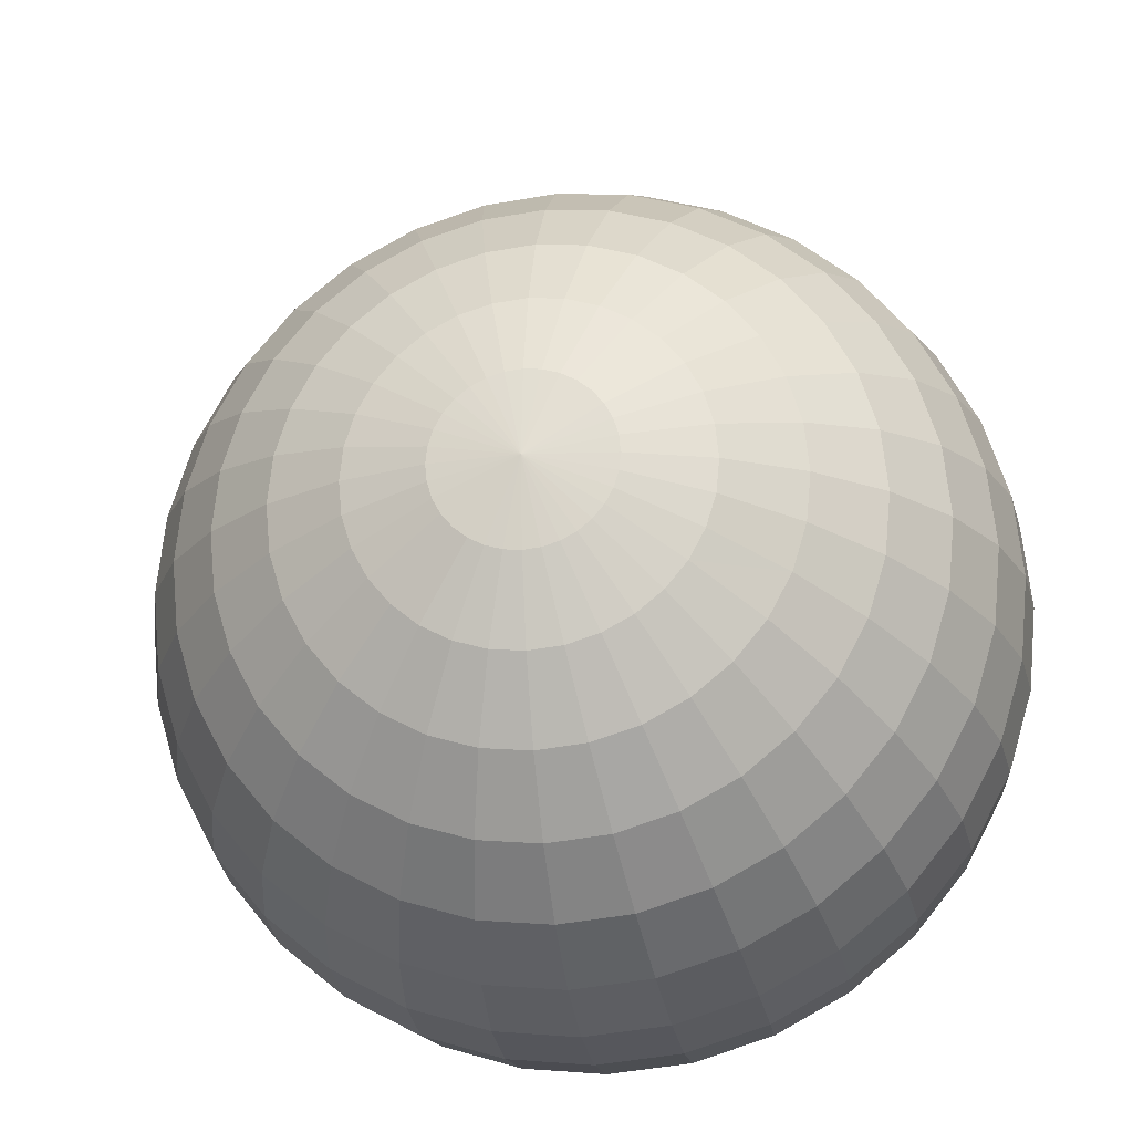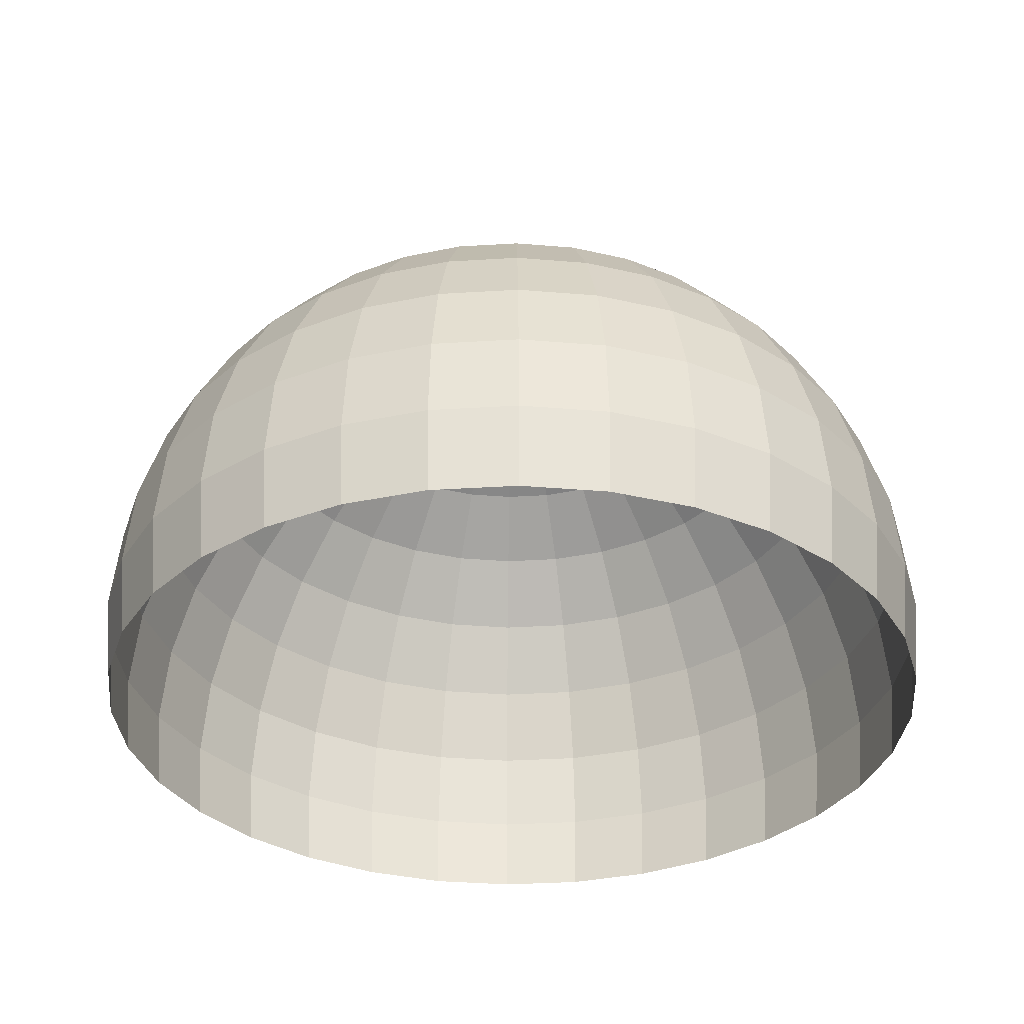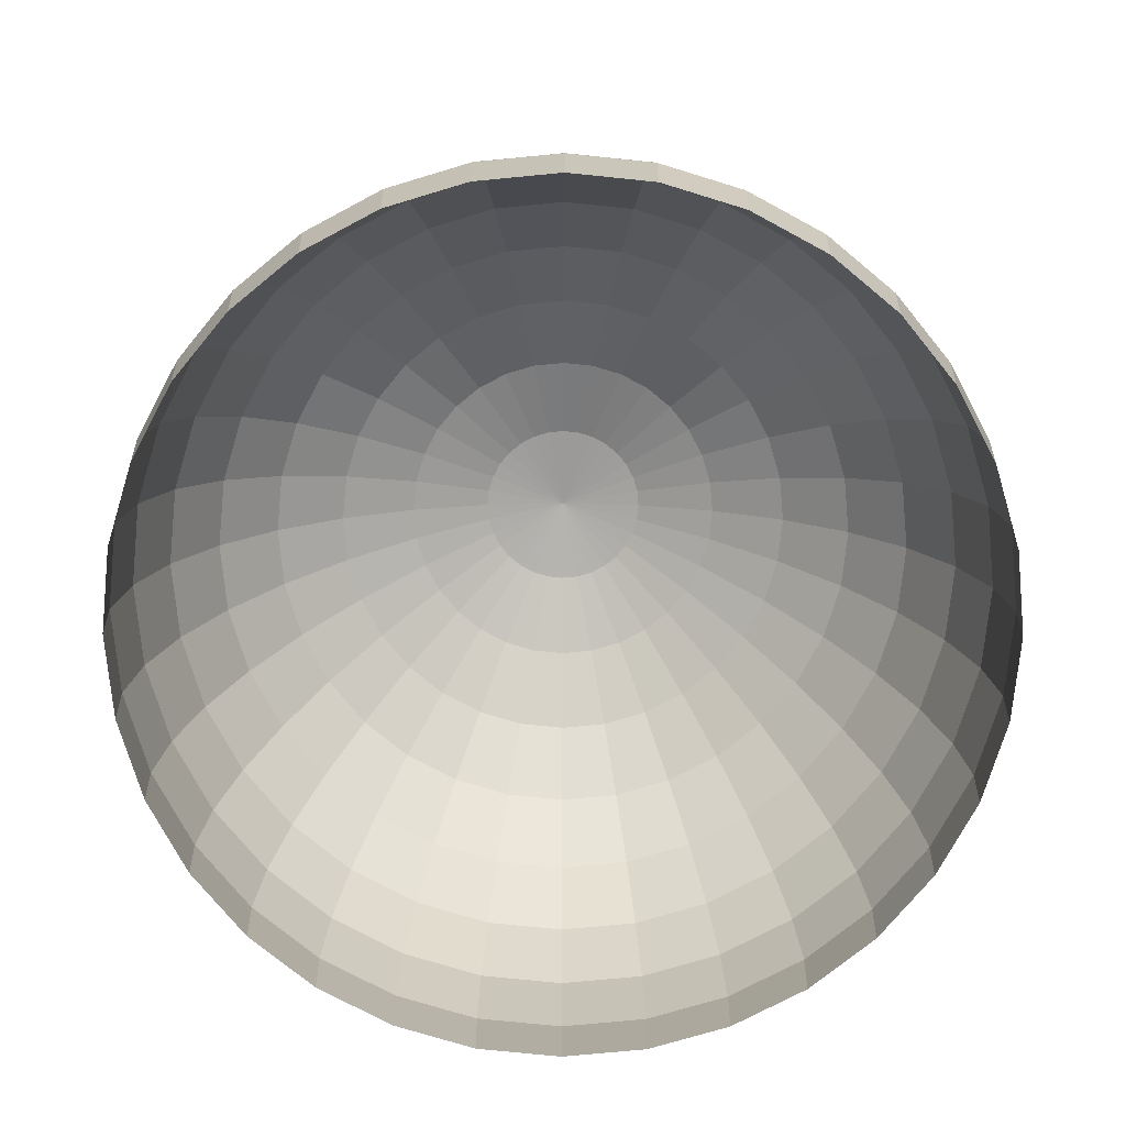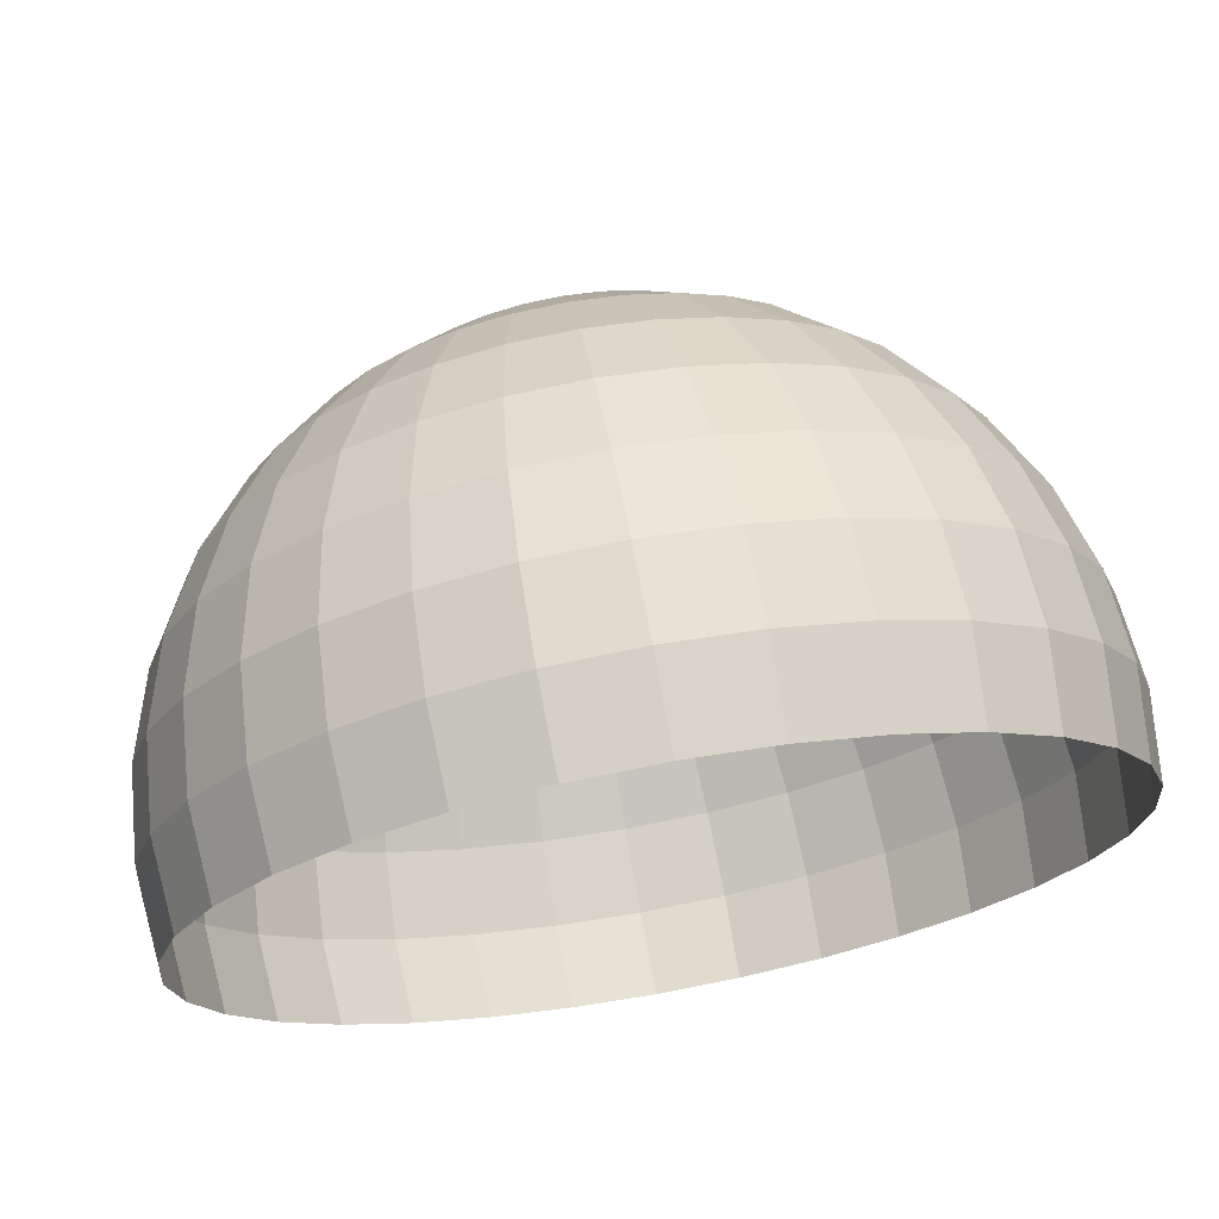
<metadata>
{"format":"obj","ext":"obj","renderer":"f3d","projection":"perspective","resolution":1024,"background":"white","views":[{"elev":-21.9,"azim":-171.4,"up":"+Z"},{"elev":-34.1,"azim":167.9,"up":"+Y"},{"elev":-75.0,"azim":22.3,"up":"+Y"},{"elev":71.5,"azim":-10.2,"up":"+Z"}]}
</metadata>
<code>
o BallLight2_Sphere.006
v 10.01 0.9808 -10.2
v 10.01 0.9239 -10.38
v 10.01 0.8315 -10.56
v 10.01 0.7071 -10.71
v 10.01 0.5556 -10.83
v 10.01 0.3827 -10.92
v 10.01 0.1951 -10.98
v 10.01 0 -11
v 10.01 -0.1951 -10.98
v 10.05 0.9808 -10.19
v 10.08 0.9239 -10.38
v 10.12 0.8315 -10.55
v 10.15 0.7071 -10.69
v 10.17 0.5556 -10.82
v 10.19 0.3827 -10.91
v 10.2 0.1951 -10.96
v 10.2 0 -10.98
v 10.2 -0.1951 -10.96
v 10.08 0.9808 -10.18
v 10.15 0.9239 -10.35
v 10.22 0.8315 -10.51
v 10.28 0.7071 -10.65
v 10.33 0.5556 -10.77
v 10.36 0.3827 -10.85
v 10.38 0.1951 -10.91
v 10.39 0 -10.92
v 10.38 -0.1951 -10.91
v 10.12 0.9808 -10.16
v 10.22 0.9239 -10.32
v 10.32 0.8315 -10.46
v 10.4 0.7071 -10.59
v 10.47 0.5556 -10.69
v 10.52 0.3827 -10.77
v 10.55 0.1951 -10.82
v 10.56 0 -10.83
v 10.55 -0.1951 -10.82
v 10.15 0.9808 -10.14
v 10.28 0.9239 -10.27
v 10.4 0.8315 -10.39
v 10.51 0.7071 -10.5
v 10.6 0.5556 -10.59
v 10.66 0.3827 -10.65
v 10.7 0.1951 -10.69
v 10.71 0 -10.71
v 10.7 -0.1951 -10.69
v 10.17 0.9808 -10.11
v 10.33 0.9239 -10.21
v 10.47 0.8315 -10.31
v 10.6 0.7071 -10.39
v 10.7 0.5556 -10.46
v 10.78 0.3827 -10.51
v 10.82 0.1951 -10.55
v 10.84 0 -10.56
v 10.82 -0.1951 -10.55
v 10.19 0.9808 -10.08
v 10.36 0.9239 -10.15
v 10.52 0.8315 -10.21
v 10.66 0.7071 -10.27
v 10.78 0.5556 -10.32
v 10.86 0.3827 -10.35
v 10.91 0.1951 -10.38
v 10.93 0 -10.38
v 10.91 -0.1951 -10.38
v 10.2 0.9808 -10.04
v 10.38 0.9239 -10.08
v 10.55 0.8315 -10.11
v 10.7 0.7071 -10.14
v 10.82 0.5556 -10.16
v 10.91 0.3827 -10.18
v 10.97 0.1951 -10.19
v 10.99 0 -10.2
v 10.97 -0.1951 -10.19
v 10.2 0.9808 -10
v 10.39 0.9239 -10
v 10.56 0.8315 -10
v 10.71 0.7071 -10
v 10.84 0.5556 -10
v 10.93 0.3827 -10
v 10.99 0.1951 -10
v 11.01 0 -10
v 10.99 -0.1951 -10
v 10.2 0.9808 -9.963
v 10.38 0.9239 -9.926
v 10.55 0.8315 -9.893
v 10.7 0.7071 -9.863
v 10.82 0.5556 -9.839
v 10.91 0.3827 -9.821
v 10.97 0.1951 -9.81
v 10.99 0 -9.806
v 10.97 -0.1951 -9.81
v 10.19 0.9808 -9.926
v 10.36 0.9239 -9.854
v 10.52 0.8315 -9.788
v 10.66 0.7071 -9.73
v 10.78 0.5556 -9.683
v 10.86 0.3827 -9.647
v 10.91 0.1951 -9.626
v 10.93 0 -9.618
v 10.91 -0.1951 -9.626
v 10.17 0.9808 -9.893
v 10.33 0.9239 -9.788
v 10.47 0.8315 -9.692
v 10.6 0.7071 -9.608
v 10.7 0.5556 -9.539
v 10.78 0.3827 -9.488
v 10.82 0.1951 -9.456
v 10.84 0 -9.445
v 10.82 -0.1951 -9.456
v 10.15 0.9808 -9.863
v 10.28 0.9239 -9.73
v 10.4 0.8315 -9.608
v 10.51 0.7071 -9.501
v 10.6 0.5556 -9.413
v 10.66 0.3827 -9.348
v 10.7 0.1951 -9.307
v 10.71 0 -9.294
v 10.7 -0.1951 -9.307
v 10.12 0.9808 -9.839
v 10.22 0.9239 -9.683
v 10.32 0.8315 -9.539
v 10.4 0.7071 -9.413
v 10.47 0.5556 -9.31
v 10.52 0.3827 -9.233
v 10.55 0.1951 -9.185
v 10.56 0 -9.169
v 10.55 -0.1951 -9.185
v 10.08 0.9808 -9.821
v 10.15 0.9239 -9.647
v 10.22 0.8315 -9.488
v 10.28 0.7071 -9.348
v 10.33 0.5556 -9.233
v 10.36 0.3827 -9.147
v 10.38 0.1951 -9.095
v 10.39 0 -9.077
v 10.38 -0.1951 -9.095
v 10.05 0.9808 -9.81
v 10.08 0.9239 -9.626
v 10.12 0.8315 -9.456
v 10.15 0.7071 -9.307
v 10.17 0.5556 -9.185
v 10.19 0.3827 -9.095
v 10.2 0.1951 -9.039
v 10.2 0 -9.02
v 10.2 -0.1951 -9.039
v 10.01 0.9808 -9.806
v 10.01 0.9239 -9.618
v 10.01 0.8315 -9.445
v 10.01 0.7071 -9.294
v 10.01 0.5556 -9.169
v 10.01 0.3827 -9.077
v 10.01 0.1951 -9.02
v 10.01 0 -9.001
v 10.01 -0.1951 -9.02
v 9.969 0.9808 -9.81
v 9.932 0.9239 -9.626
v 9.899 0.8315 -9.456
v 9.869 0.7071 -9.307
v 9.845 0.5556 -9.185
v 9.827 0.3827 -9.095
v 9.816 0.1951 -9.039
v 9.812 0 -9.02
v 9.816 -0.1951 -9.039
v 9.932 0.9808 -9.821
v 9.861 0.9239 -9.647
v 9.795 0.8315 -9.488
v 9.737 0.7071 -9.348
v 9.689 0.5556 -9.233
v 9.654 0.3827 -9.147
v 9.632 0.1951 -9.095
v 9.624 0 -9.077
v 9.632 -0.1951 -9.095
v 9.899 0.9808 -9.839
v 9.795 0.9239 -9.683
v 9.698 0.8315 -9.539
v 9.614 0.7071 -9.413
v 9.545 0.5556 -9.31
v 9.494 0.3827 -9.233
v 9.462 0.1951 -9.185
v 9.452 0 -9.169
v 9.462 -0.1951 -9.185
v 10.01 1 -10
v 9.869 0.9808 -9.863
v 9.737 0.9239 -9.73
v 9.614 0.8315 -9.608
v 9.507 0.7071 -9.501
v 9.419 0.5556 -9.413
v 9.354 0.3827 -9.348
v 9.314 0.1951 -9.307
v 9.3 0 -9.294
v 9.314 -0.1951 -9.307
v 9.845 0.9808 -9.893
v 9.689 0.9239 -9.788
v 9.545 0.8315 -9.692
v 9.419 0.7071 -9.608
v 9.316 0.5556 -9.539
v 9.239 0.3827 -9.488
v 9.192 0.1951 -9.456
v 9.176 0 -9.445
v 9.192 -0.1951 -9.456
v 9.827 0.9808 -9.926
v 9.654 0.9239 -9.854
v 9.494 0.8315 -9.788
v 9.354 0.7071 -9.73
v 9.239 0.5556 -9.683
v 9.154 0.3827 -9.647
v 9.101 0.1951 -9.626
v 9.083 0 -9.618
v 9.101 -0.1951 -9.626
v 9.816 0.9808 -9.963
v 9.632 0.9239 -9.926
v 9.462 0.8315 -9.893
v 9.314 0.7071 -9.863
v 9.192 0.5556 -9.839
v 9.101 0.3827 -9.821
v 9.045 0.1951 -9.81
v 9.026 0 -9.806
v 9.045 -0.1951 -9.81
v 9.812 0.9808 -10
v 9.624 0.9239 -10
v 9.452 0.8315 -10
v 9.3 0.7071 -10
v 9.176 0.5556 -10
v 9.083 0.3827 -10
v 9.026 0.1951 -10
v 9.007 0 -10
v 9.026 -0.1951 -10
v 9.816 0.9808 -10.04
v 9.632 0.9239 -10.08
v 9.462 0.8315 -10.11
v 9.314 0.7071 -10.14
v 9.192 0.5556 -10.16
v 9.101 0.3827 -10.18
v 9.045 0.1951 -10.19
v 9.026 0 -10.2
v 9.045 -0.1951 -10.19
v 9.827 0.9808 -10.08
v 9.654 0.9239 -10.15
v 9.494 0.8315 -10.21
v 9.354 0.7071 -10.27
v 9.239 0.5556 -10.32
v 9.154 0.3827 -10.35
v 9.101 0.1951 -10.38
v 9.083 0 -10.38
v 9.101 -0.1951 -10.38
v 9.845 0.9808 -10.11
v 9.689 0.9239 -10.21
v 9.545 0.8315 -10.31
v 9.419 0.7071 -10.39
v 9.316 0.5556 -10.46
v 9.239 0.3827 -10.51
v 9.192 0.1951 -10.55
v 9.176 0 -10.56
v 9.192 -0.1951 -10.55
v 9.869 0.9808 -10.14
v 9.737 0.9239 -10.27
v 9.614 0.8315 -10.39
v 9.507 0.7071 -10.5
v 9.419 0.5556 -10.59
v 9.354 0.3827 -10.65
v 9.314 0.1951 -10.69
v 9.3 0 -10.71
v 9.314 -0.1951 -10.69
v 9.899 0.9808 -10.16
v 9.795 0.9239 -10.32
v 9.698 0.8315 -10.46
v 9.614 0.7071 -10.59
v 9.545 0.5556 -10.69
v 9.494 0.3827 -10.77
v 9.462 0.1951 -10.82
v 9.452 0 -10.83
v 9.462 -0.1951 -10.82
v 9.932 0.9808 -10.18
v 9.861 0.9239 -10.35
v 9.795 0.8315 -10.51
v 9.737 0.7071 -10.65
v 9.689 0.5556 -10.77
v 9.654 0.3827 -10.85
v 9.632 0.1951 -10.91
v 9.624 0 -10.92
v 9.632 -0.1951 -10.91
v 9.969 0.9808 -10.19
v 9.932 0.9239 -10.38
v 9.899 0.8315 -10.55
v 9.869 0.7071 -10.69
v 9.845 0.5556 -10.82
v 9.827 0.3827 -10.91
v 9.816 0.1951 -10.96
v 9.812 0 -10.98
v 9.816 -0.1951 -10.96
f 5 15 6
f 6 16 7
f 7 17 8
f 1 181 10
f 8 18 9
f 1 11 2
f 3 11 12
f 3 13 4
f 4 14 5
f 13 23 14
f 14 24 15
f 15 25 16
f 16 26 17
f 10 181 19
f 18 26 27
f 10 20 11
f 11 21 12
f 12 22 13
f 19 181 28
f 26 36 27
f 19 29 20
f 20 30 21
f 21 31 22
f 22 32 23
f 23 33 24
f 25 33 34
f 25 35 26
f 31 41 32
f 32 42 33
f 33 43 34
f 35 43 44
f 28 181 37
f 35 45 36
f 28 38 29
f 29 39 30
f 30 40 31
f 44 54 45
f 37 47 38
f 38 48 39
f 39 49 40
f 41 49 50
f 41 51 42
f 42 52 43
f 44 52 53
f 37 181 46
f 50 60 51
f 52 60 61
f 52 62 53
f 46 181 55
f 53 63 54
f 46 56 47
f 47 57 48
f 48 58 49
f 50 58 59
f 55 65 56
f 56 66 57
f 58 66 67
f 58 68 59
f 59 69 60
f 61 69 70
f 61 71 62
f 55 181 64
f 62 72 63
f 68 78 69
f 70 78 79
f 70 80 71
f 64 181 73
f 72 80 81
f 64 74 65
f 65 75 66
f 66 76 67
f 67 77 68
f 74 84 75
f 75 85 76
f 77 85 86
f 77 87 78
f 79 87 88
f 79 89 80
f 73 181 82
f 80 90 81
f 74 82 83
f 88 96 97
f 88 98 89
f 82 181 91
f 89 99 90
f 82 92 83
f 84 92 93
f 84 94 85
f 85 95 86
f 86 96 87
f 93 103 94
f 95 103 104
f 95 105 96
f 97 105 106
f 97 107 98
f 91 181 100
f 99 107 108
f 91 101 92
f 92 102 93
f 106 116 107
f 100 181 109
f 107 117 108
f 100 110 101
f 101 111 102
f 102 112 103
f 103 113 104
f 104 114 105
f 106 114 115
f 112 120 121
f 113 121 122
f 113 123 114
f 115 123 124
f 115 125 116
f 109 181 118
f 117 125 126
f 109 119 110
f 110 120 111
f 124 134 125
f 118 181 127
f 125 135 126
f 118 128 119
f 120 128 129
f 120 130 121
f 121 131 122
f 122 132 123
f 124 132 133
f 130 140 131
f 131 141 132
f 133 141 142
f 133 143 134
f 127 181 136
f 134 144 135
f 127 137 128
f 128 138 129
f 129 139 130
f 136 181 145
f 143 153 144
f 136 146 137
f 138 146 147
f 139 147 148
f 139 149 140
f 140 150 141
f 142 150 151
f 142 152 143
f 149 157 158
f 149 159 150
f 151 159 160
f 151 161 152
f 145 181 154
f 152 162 153
f 145 155 146
f 146 156 147
f 148 156 157
f 162 170 171
f 154 164 155
f 155 165 156
f 157 165 166
f 158 166 167
f 158 168 159
f 160 168 169
f 160 170 161
f 154 181 163
f 167 177 168
f 169 177 178
f 169 179 170
f 163 181 172
f 170 180 171
f 163 173 164
f 164 174 165
f 165 175 166
f 167 175 176
f 173 184 174
f 175 184 185
f 176 185 186
f 176 187 177
f 178 187 188
f 179 188 189
f 172 181 182
f 179 190 180
f 172 183 173
f 188 196 197
f 188 198 189
f 182 181 191
f 189 199 190
f 182 192 183
f 183 193 184
f 185 193 194
f 186 194 195
f 186 196 187
f 192 202 193
f 194 202 203
f 195 203 204
f 195 205 196
f 197 205 206
f 197 207 198
f 191 181 200
f 198 208 199
f 191 201 192
f 206 214 215
f 206 216 207
f 200 181 209
f 207 217 208
f 201 209 210
f 201 211 202
f 203 211 212
f 204 212 213
f 204 214 205
f 212 220 221
f 212 222 213
f 213 223 214
f 215 223 224
f 215 225 216
f 209 181 218
f 217 225 226
f 210 218 219
f 210 220 211
f 224 234 225
f 218 181 227
f 226 234 235
f 219 227 228
f 219 229 220
f 221 229 230
f 222 230 231
f 222 232 223
f 224 232 233
f 230 238 239
f 230 240 231
f 231 241 232
f 233 241 242
f 233 243 234
f 227 181 236
f 234 244 235
f 227 237 228
f 228 238 229
f 242 252 243
f 236 181 245
f 244 252 253
f 236 246 237
f 238 246 247
f 239 247 248
f 240 248 249
f 240 250 241
f 242 250 251
f 249 257 258
f 249 259 250
f 251 259 260
f 251 261 252
f 245 181 254
f 253 261 262
f 245 255 246
f 246 256 247
f 247 257 248
f 261 271 262
f 254 264 255
f 255 265 256
f 256 266 257
f 258 266 267
f 258 268 259
f 260 268 269
f 261 269 270
f 254 181 263
f 267 277 268
f 269 277 278
f 269 279 270
f 263 181 272
f 270 280 271
f 264 272 273
f 265 273 274
f 266 274 275
f 267 275 276
f 272 282 273
f 273 283 274
f 274 284 275
f 276 284 285
f 276 286 277
f 278 286 287
f 278 288 279
f 272 181 281
f 279 289 280
f 286 5 6
f 287 6 7
f 288 7 8
f 281 181 1
f 288 9 289
f 282 1 2
f 283 2 3
f 284 3 4
f 285 4 5
f 5 14 15
f 6 15 16
f 7 16 17
f 8 17 18
f 1 10 11
f 3 2 11
f 3 12 13
f 4 13 14
f 13 22 23
f 14 23 24
f 15 24 25
f 16 25 26
f 18 17 26
f 10 19 20
f 11 20 21
f 12 21 22
f 26 35 36
f 19 28 29
f 20 29 30
f 21 30 31
f 22 31 32
f 23 32 33
f 25 24 33
f 25 34 35
f 31 40 41
f 32 41 42
f 33 42 43
f 35 34 43
f 35 44 45
f 28 37 38
f 29 38 39
f 30 39 40
f 44 53 54
f 37 46 47
f 38 47 48
f 39 48 49
f 41 40 49
f 41 50 51
f 42 51 52
f 44 43 52
f 50 59 60
f 52 51 60
f 52 61 62
f 53 62 63
f 46 55 56
f 47 56 57
f 48 57 58
f 50 49 58
f 55 64 65
f 56 65 66
f 58 57 66
f 58 67 68
f 59 68 69
f 61 60 69
f 61 70 71
f 62 71 72
f 68 77 78
f 70 69 78
f 70 79 80
f 72 71 80
f 64 73 74
f 65 74 75
f 66 75 76
f 67 76 77
f 74 83 84
f 75 84 85
f 77 76 85
f 77 86 87
f 79 78 87
f 79 88 89
f 80 89 90
f 74 73 82
f 88 87 96
f 88 97 98
f 89 98 99
f 82 91 92
f 84 83 92
f 84 93 94
f 85 94 95
f 86 95 96
f 93 102 103
f 95 94 103
f 95 104 105
f 97 96 105
f 97 106 107
f 99 98 107
f 91 100 101
f 92 101 102
f 106 115 116
f 107 116 117
f 100 109 110
f 101 110 111
f 102 111 112
f 103 112 113
f 104 113 114
f 106 105 114
f 112 111 120
f 113 112 121
f 113 122 123
f 115 114 123
f 115 124 125
f 117 116 125
f 109 118 119
f 110 119 120
f 124 133 134
f 125 134 135
f 118 127 128
f 120 119 128
f 120 129 130
f 121 130 131
f 122 131 132
f 124 123 132
f 130 139 140
f 131 140 141
f 133 132 141
f 133 142 143
f 134 143 144
f 127 136 137
f 128 137 138
f 129 138 139
f 143 152 153
f 136 145 146
f 138 137 146
f 139 138 147
f 139 148 149
f 140 149 150
f 142 141 150
f 142 151 152
f 149 148 157
f 149 158 159
f 151 150 159
f 151 160 161
f 152 161 162
f 145 154 155
f 146 155 156
f 148 147 156
f 162 161 170
f 154 163 164
f 155 164 165
f 157 156 165
f 158 157 166
f 158 167 168
f 160 159 168
f 160 169 170
f 167 176 177
f 169 168 177
f 169 178 179
f 170 179 180
f 163 172 173
f 164 173 174
f 165 174 175
f 167 166 175
f 173 183 184
f 175 174 184
f 176 175 185
f 176 186 187
f 178 177 187
f 179 178 188
f 179 189 190
f 172 182 183
f 188 187 196
f 188 197 198
f 189 198 199
f 182 191 192
f 183 192 193
f 185 184 193
f 186 185 194
f 186 195 196
f 192 201 202
f 194 193 202
f 195 194 203
f 195 204 205
f 197 196 205
f 197 206 207
f 198 207 208
f 191 200 201
f 206 205 214
f 206 215 216
f 207 216 217
f 201 200 209
f 201 210 211
f 203 202 211
f 204 203 212
f 204 213 214
f 212 211 220
f 212 221 222
f 213 222 223
f 215 214 223
f 215 224 225
f 217 216 225
f 210 209 218
f 210 219 220
f 224 233 234
f 226 225 234
f 219 218 227
f 219 228 229
f 221 220 229
f 222 221 230
f 222 231 232
f 224 223 232
f 230 229 238
f 230 239 240
f 231 240 241
f 233 232 241
f 233 242 243
f 234 243 244
f 227 236 237
f 228 237 238
f 242 251 252
f 244 243 252
f 236 245 246
f 238 237 246
f 239 238 247
f 240 239 248
f 240 249 250
f 242 241 250
f 249 248 257
f 249 258 259
f 251 250 259
f 251 260 261
f 253 252 261
f 245 254 255
f 246 255 256
f 247 256 257
f 261 270 271
f 254 263 264
f 255 264 265
f 256 265 266
f 258 257 266
f 258 267 268
f 260 259 268
f 261 260 269
f 267 276 277
f 269 268 277
f 269 278 279
f 270 279 280
f 264 263 272
f 265 264 273
f 266 265 274
f 267 266 275
f 272 281 282
f 273 282 283
f 274 283 284
f 276 275 284
f 276 285 286
f 278 277 286
f 278 287 288
f 279 288 289
f 286 285 5
f 287 286 6
f 288 287 7
f 288 8 9
f 282 281 1
f 283 282 2
f 284 283 3
f 285 284 4

</code>
